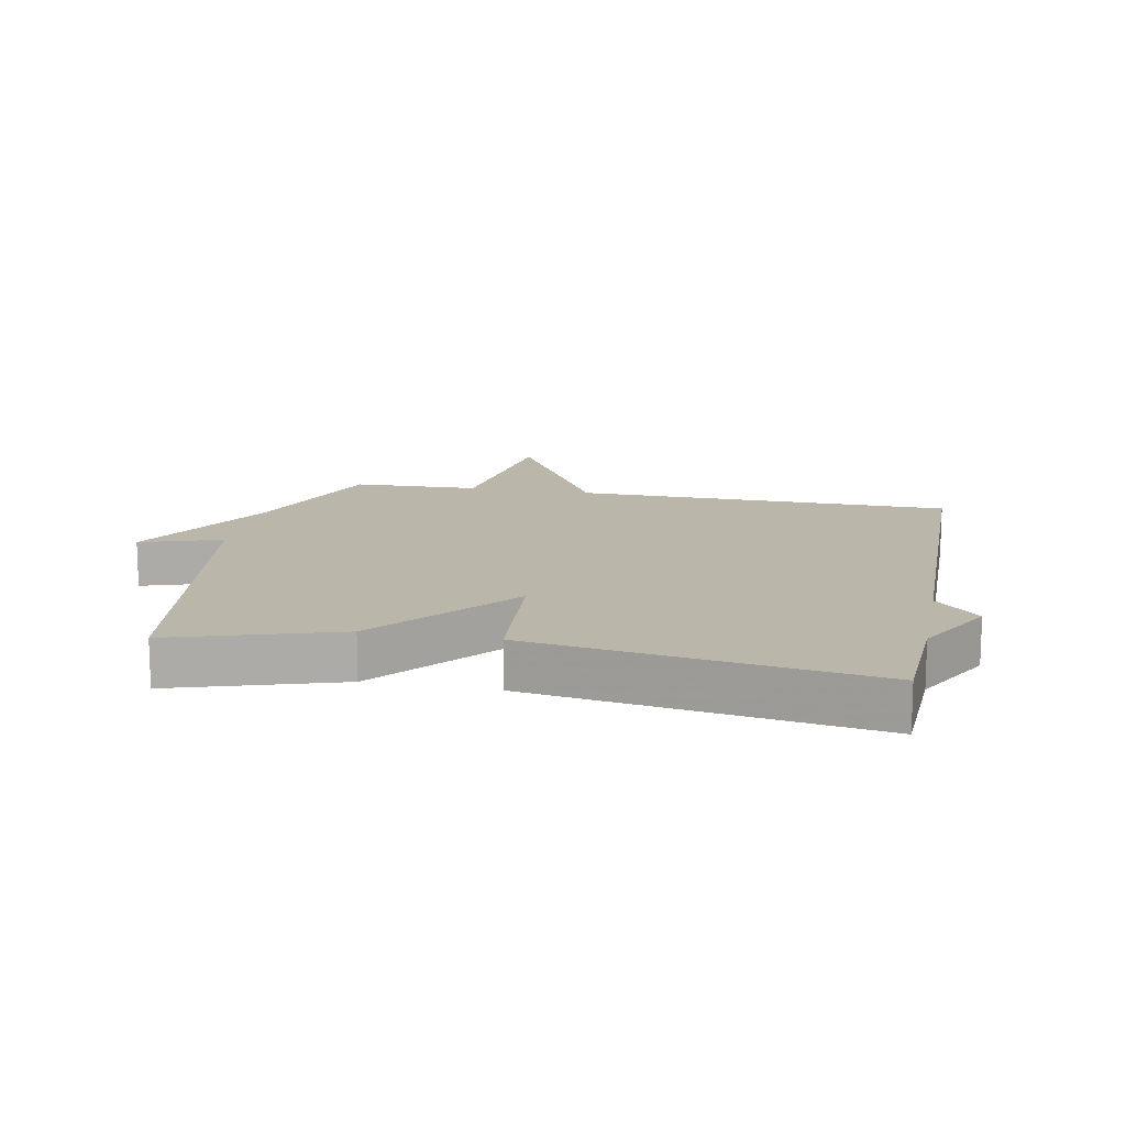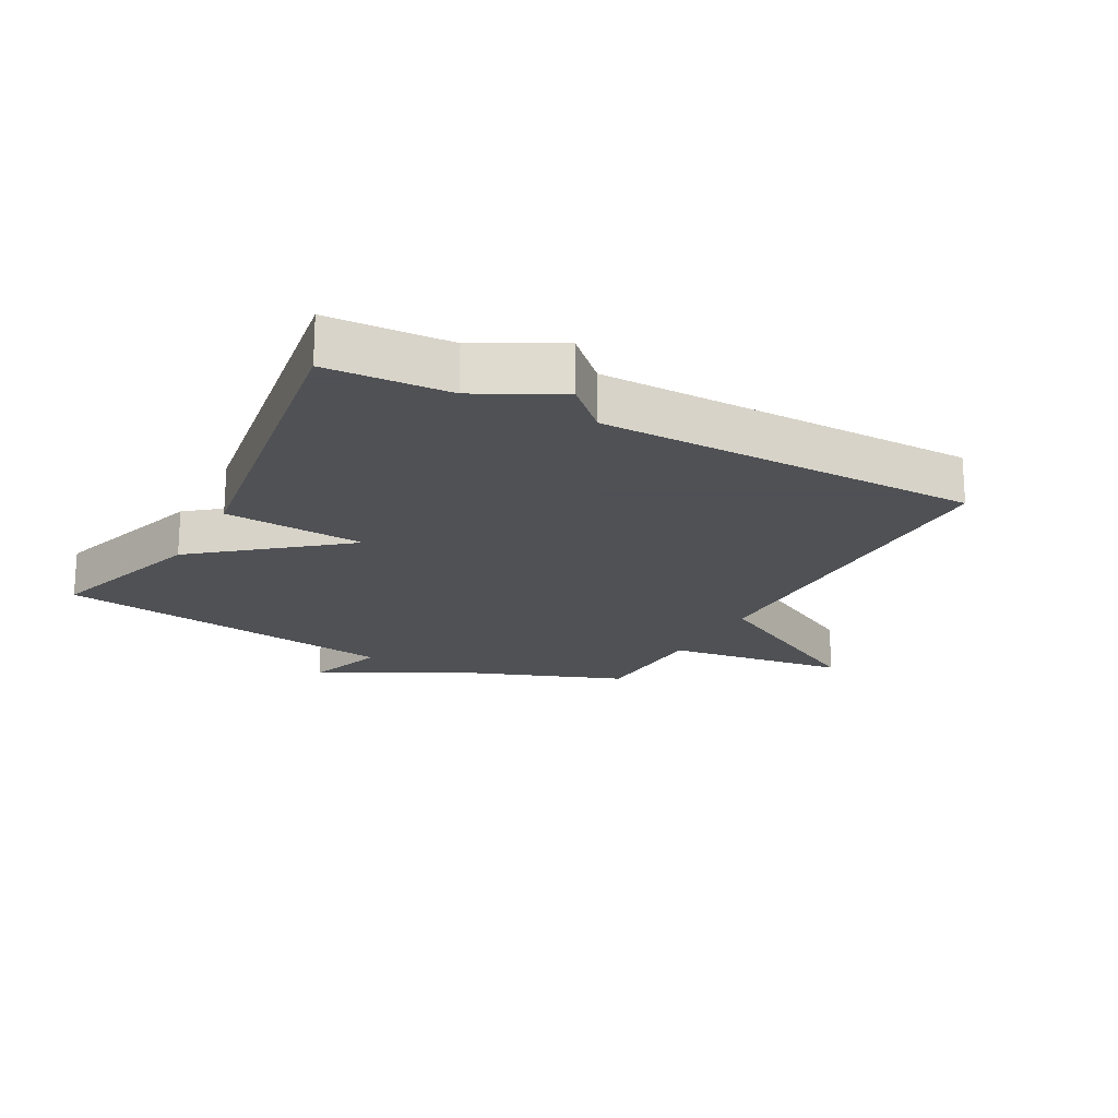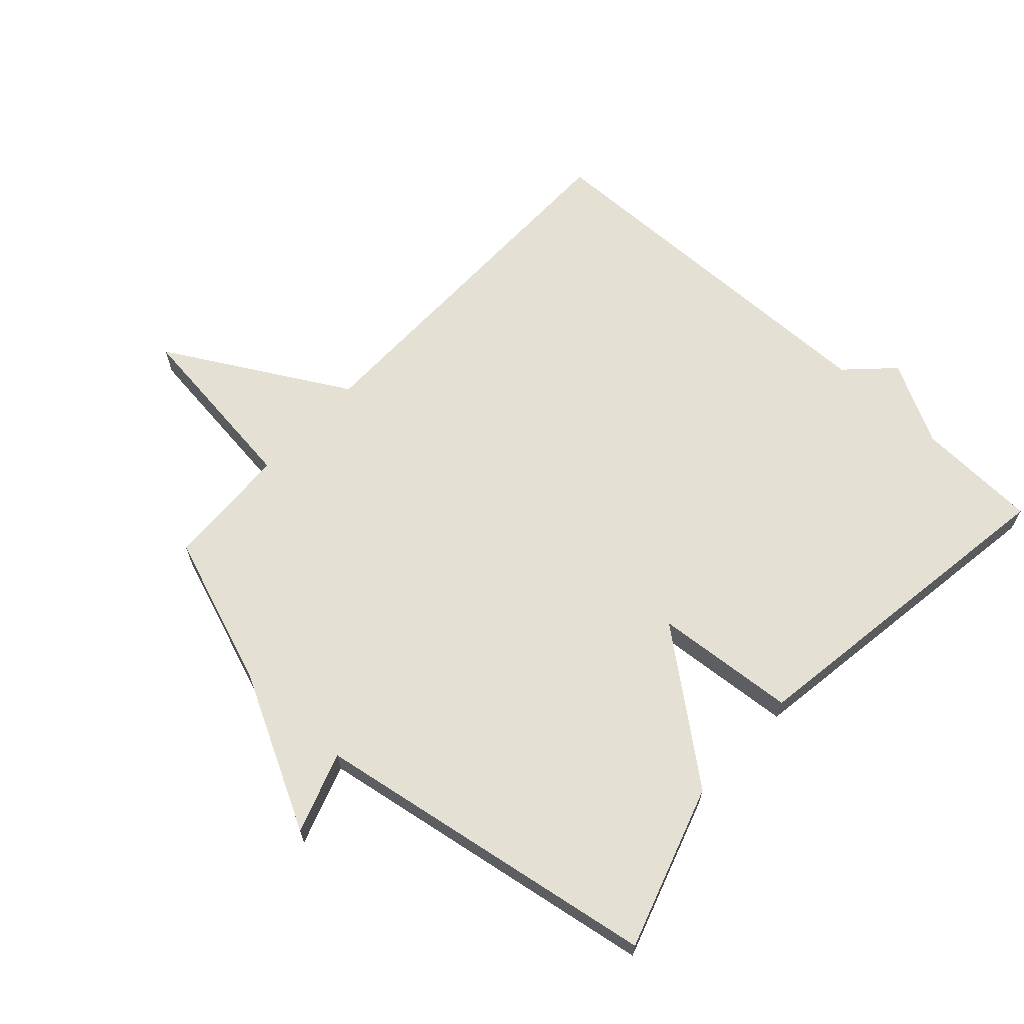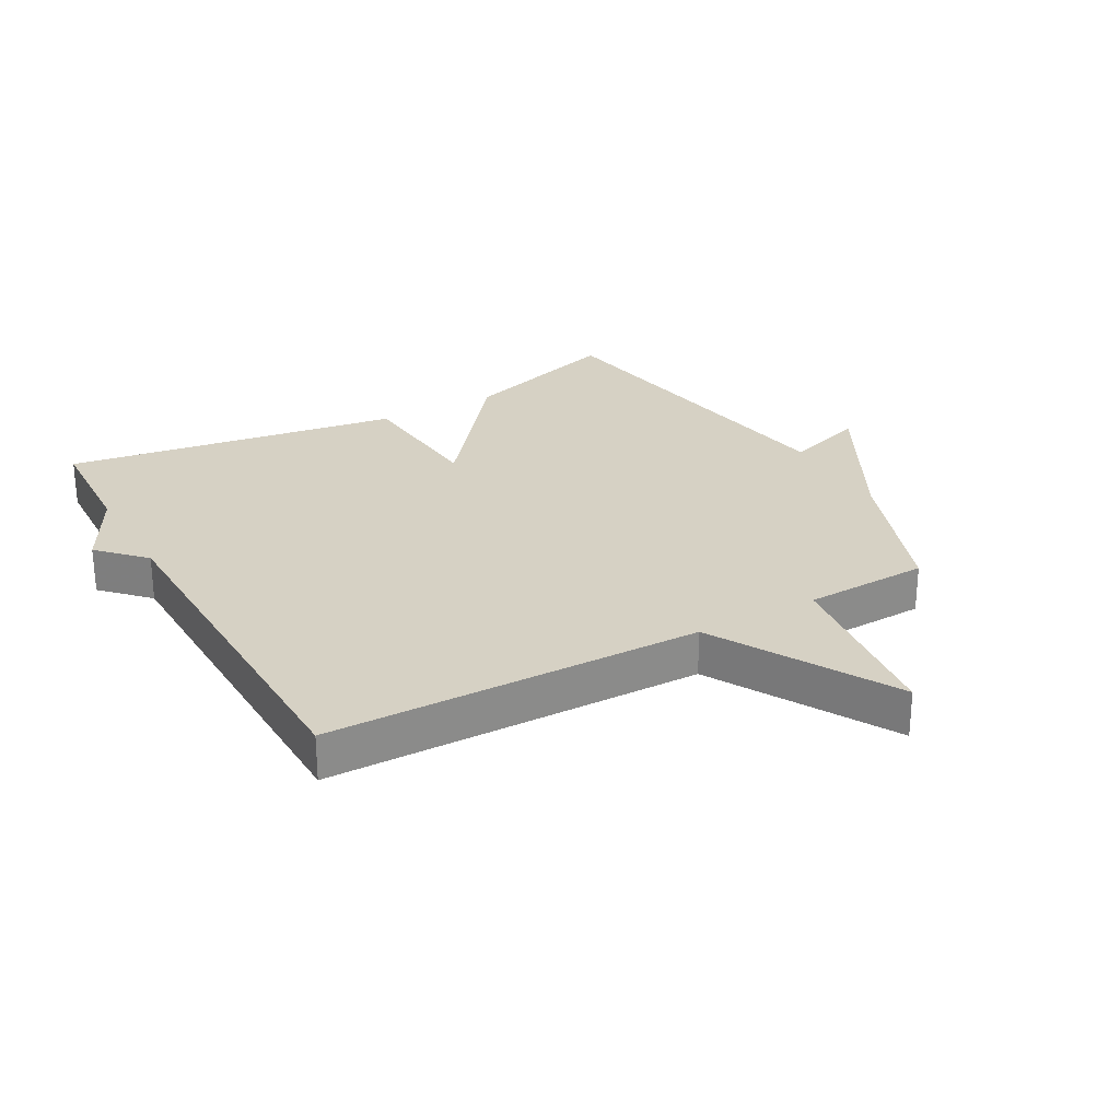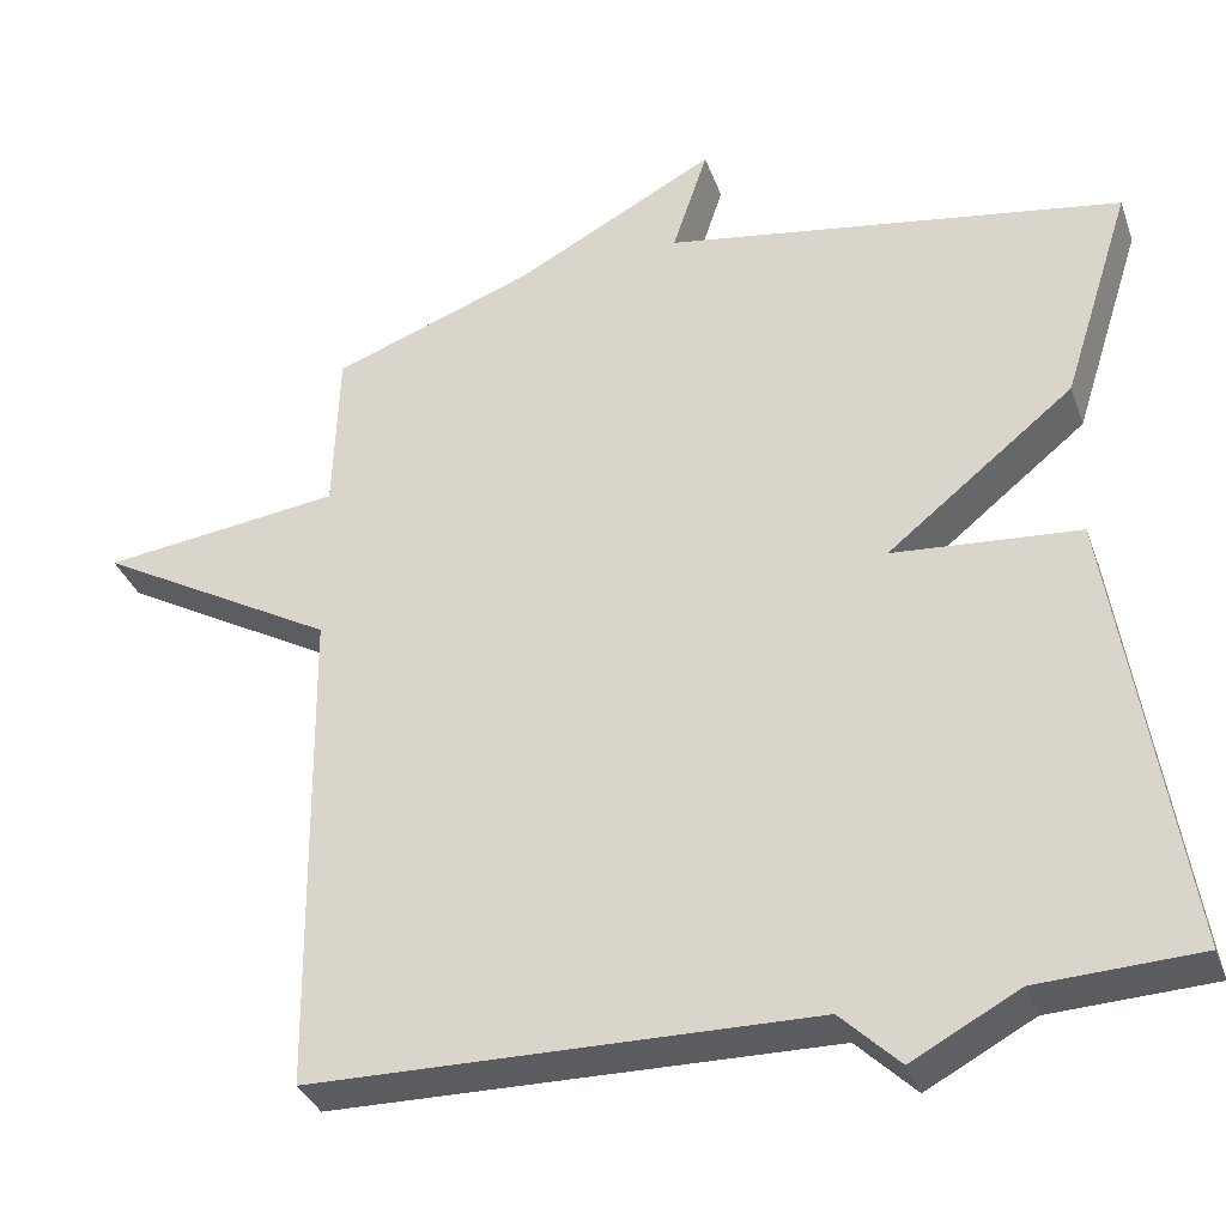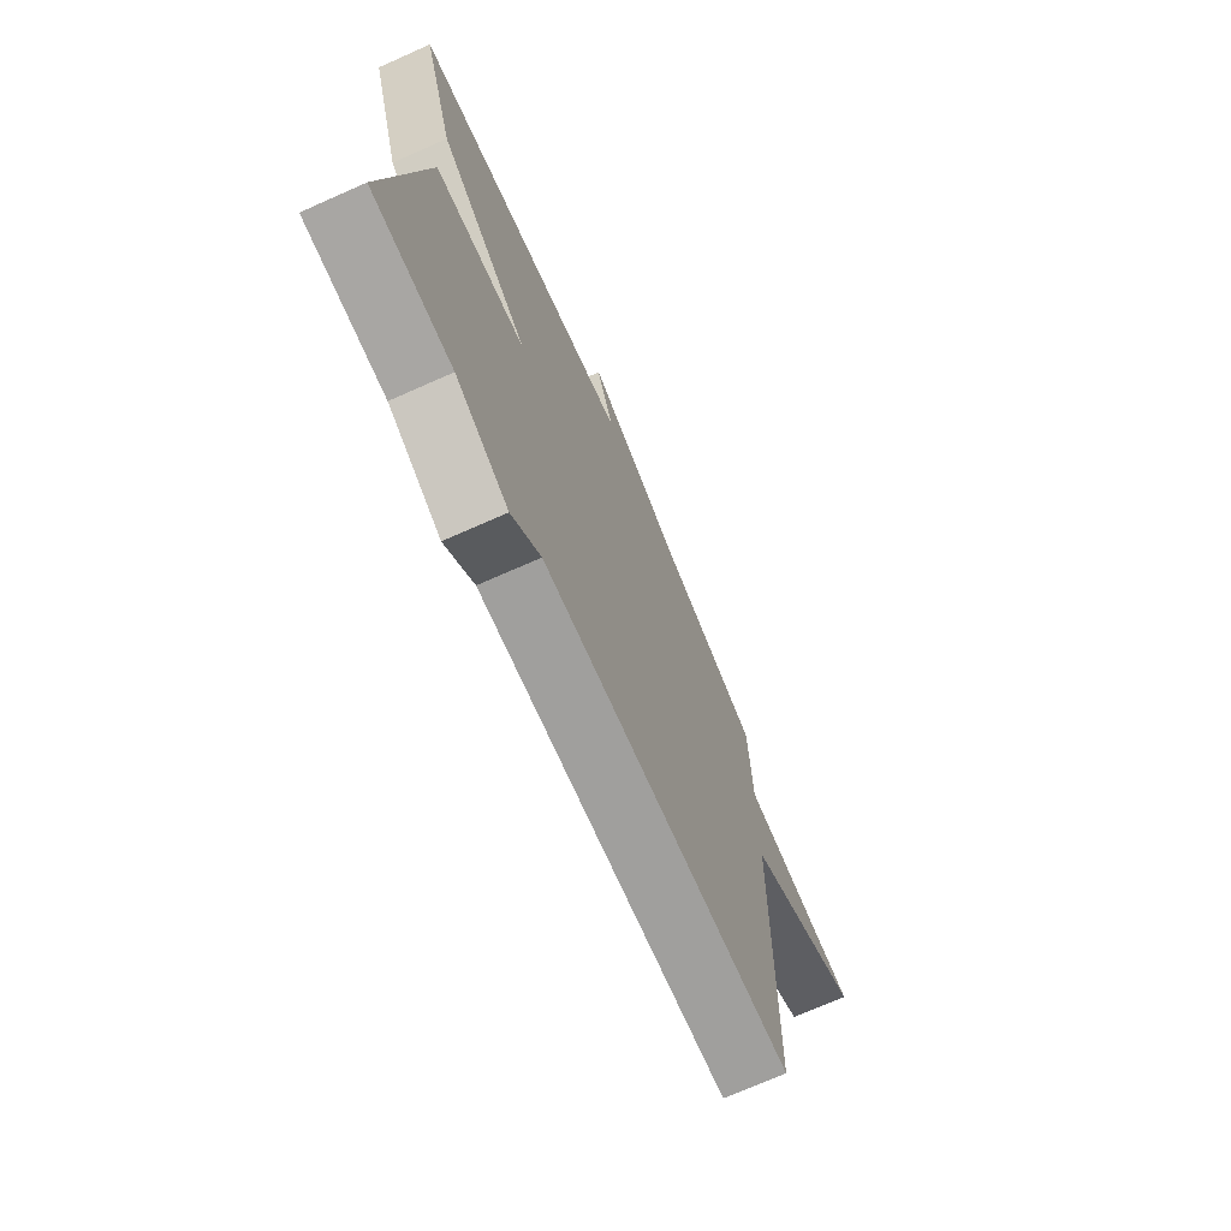
<metadata>
{"format":"obj","ext":"obj","renderer":"f3d","projection":"perspective","resolution":1024,"background":"white","views":[{"elev":13.9,"azim":101.2,"up":"+Y"},{"elev":-19.5,"azim":151.8,"up":"+Y"},{"elev":65.6,"azim":42.3,"up":"+Y"},{"elev":26.9,"azim":-119.3,"up":"+Y"},{"elev":-34.3,"azim":18.3,"up":"+Z"},{"elev":-72.1,"azim":113.9,"up":"+Z"}]}
</metadata>
<code>
v -0.5 0.07 0.5
v -0.256 0.07 0.59
v -0.013 0.07 0.719
v -0.056 0.07 0.59
v 0.5 0.07 0.5
v 0.417 0.07 0.239
v 0.191 0.07 0.057
v 0.417 0.07 0.039
v 0.5 0.07 -0.5
v 0.305 0.07 -0.509
v 0.176 0.07 -0.578
v 0.105 0.07 -0.509
v -0.5 0.07 -0.5
v -0.507 0.07 0.1
v -0.797 0.07 0.263
v -0.507 0.07 0.3
v -0.5 0 0.5
v -0.256 0 0.59
v -0.013 0 0.719
v -0.056 0 0.59
v 0.5 0 0.5
v 0.417 0 0.239
v 0.191 0 0.057
v 0.417 0 0.039
v 0.5 0 -0.5
v 0.305 0 -0.509
v 0.176 0 -0.578
v 0.105 0 -0.509
v -0.5 0 -0.5
v -0.507 0 0.1
v -0.797 0 0.263
v -0.507 0 0.3
f 14 15 16
f 16 1 2
f 14 16 2
f 13 14 2
f 12 13 2
f 10 11 12 2
f 7 8 9 10
f 7 10 2
f 6 7 2
f 5 6 2
f 4 5 2
f 2 3 4
f 32 31 30
f 18 17 32
f 18 32 30
f 18 30 29
f 18 29 28
f 18 28 27 26
f 26 25 24 23
f 18 26 23
f 18 23 22
f 18 22 21
f 18 21 20
f 20 19 18
f 1 17 18 2
f 2 18 19 3
f 3 19 20 4
f 4 20 21 5
f 5 21 22 6
f 6 22 23 7
f 7 23 24 8
f 8 24 25 9
f 9 25 26 10
f 10 26 27 11
f 11 27 28 12
f 12 28 29 13
f 13 29 30 14
f 14 30 31 15
f 15 31 32 16
f 16 32 17 1

</code>
